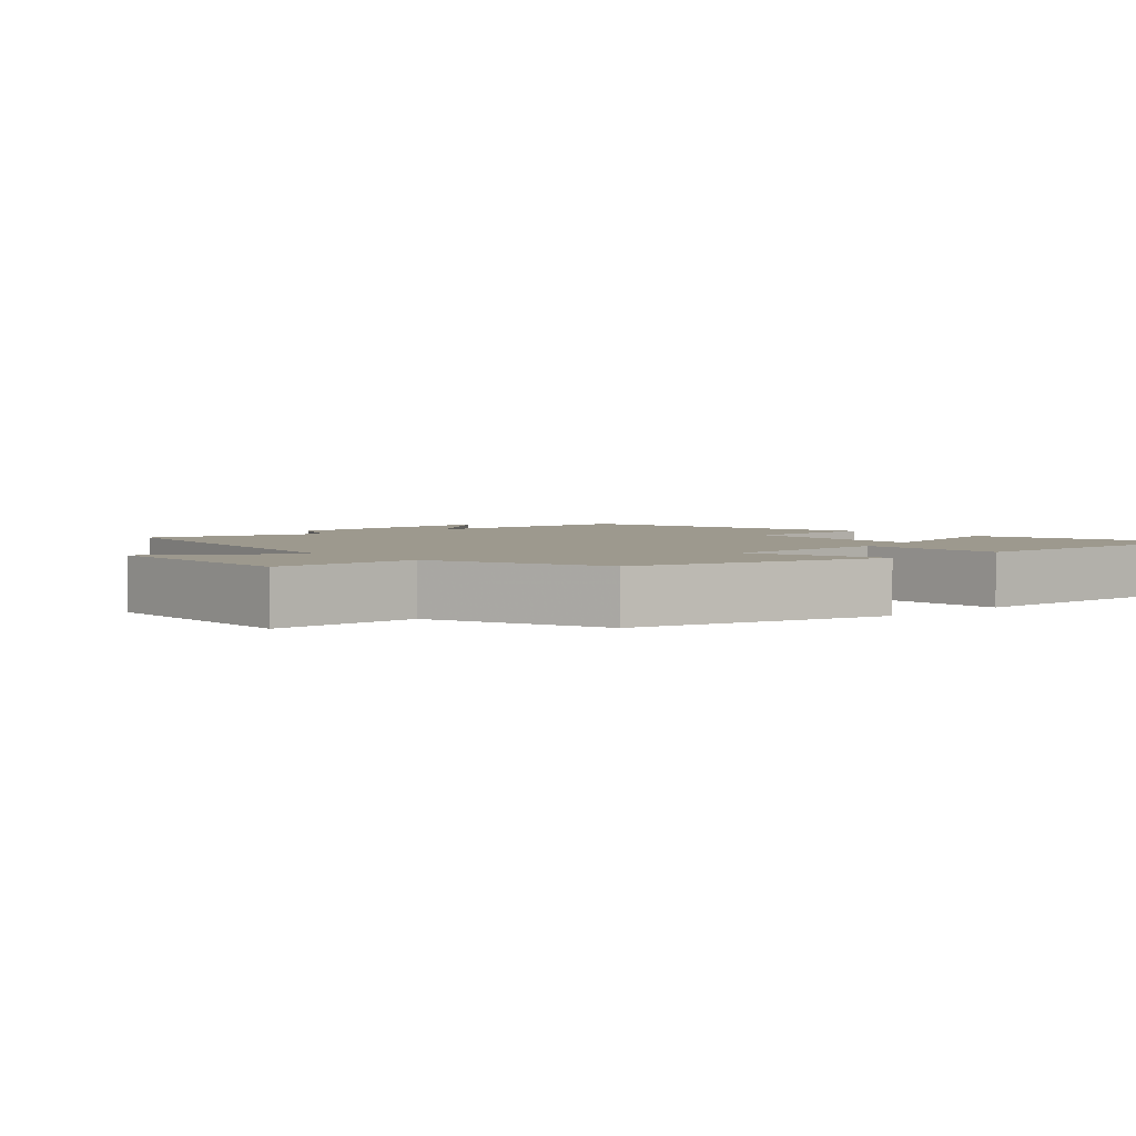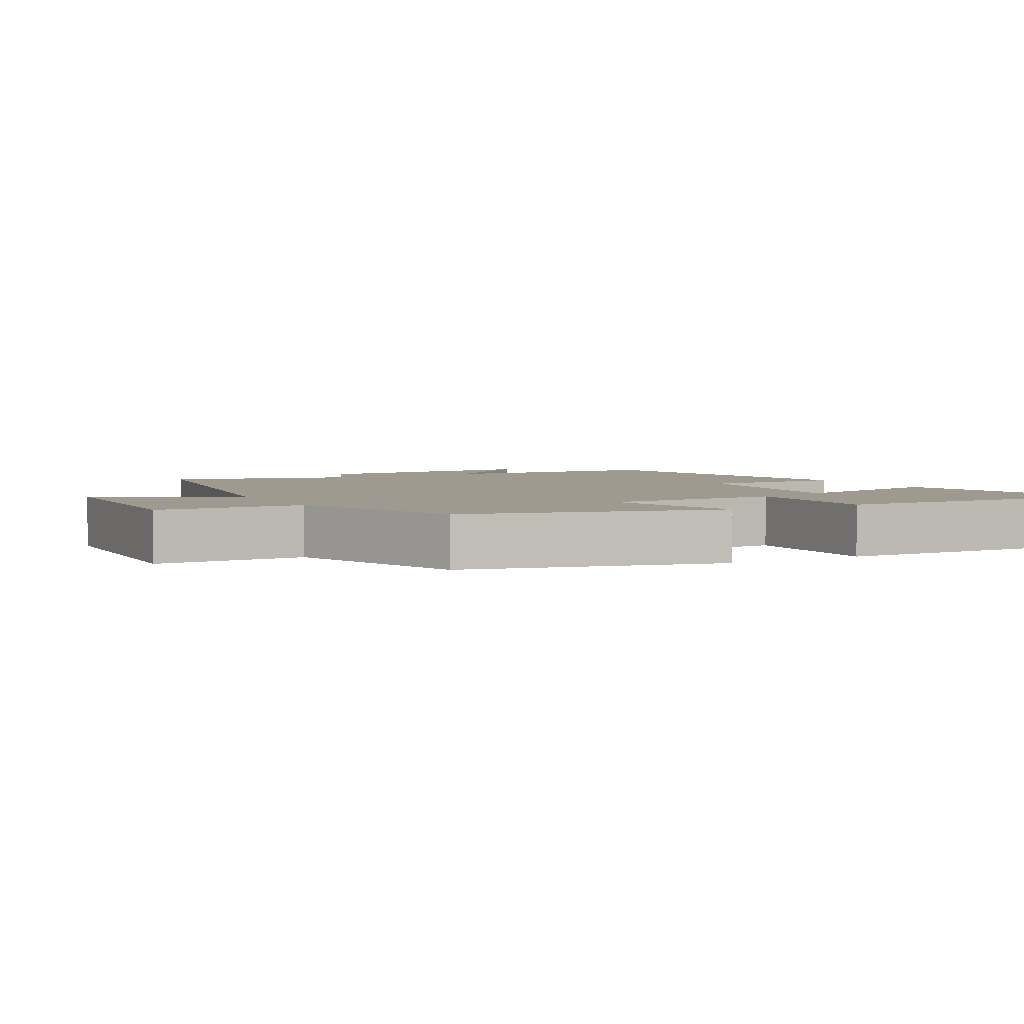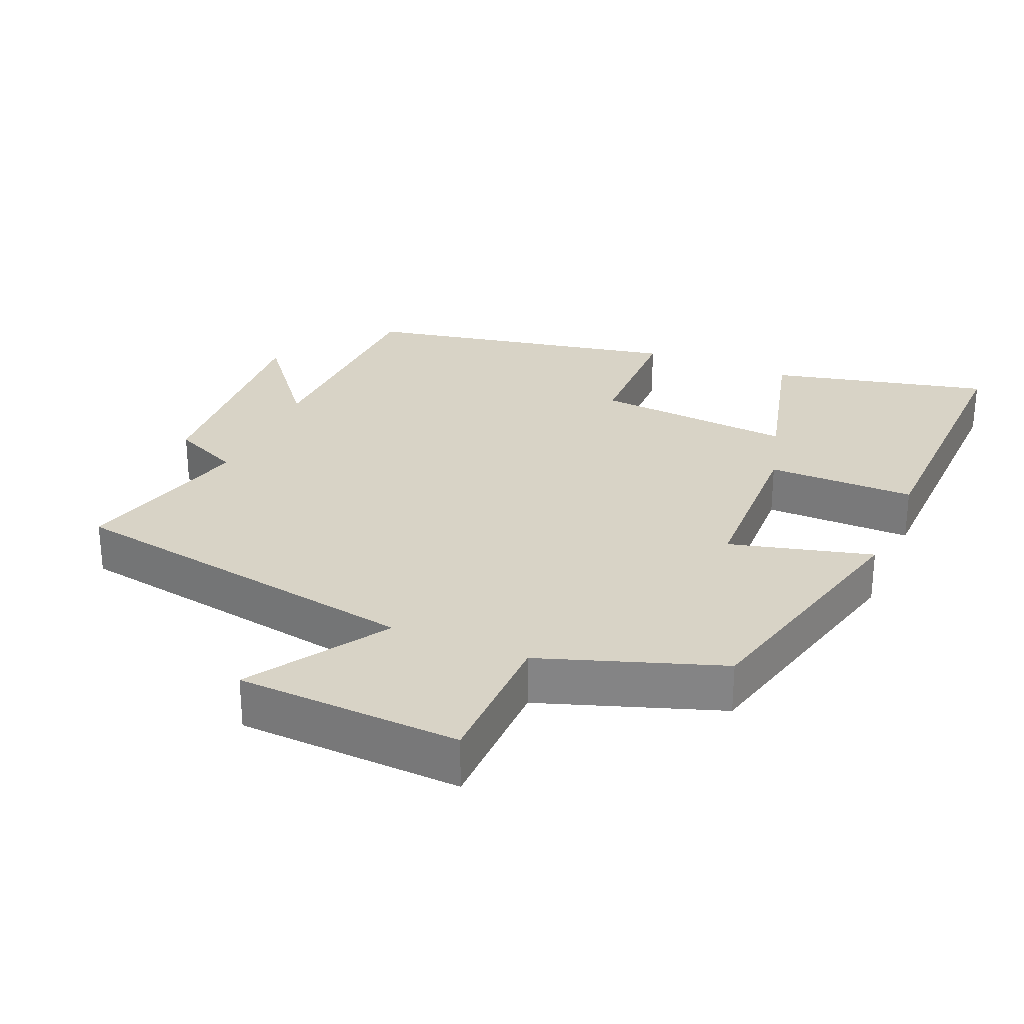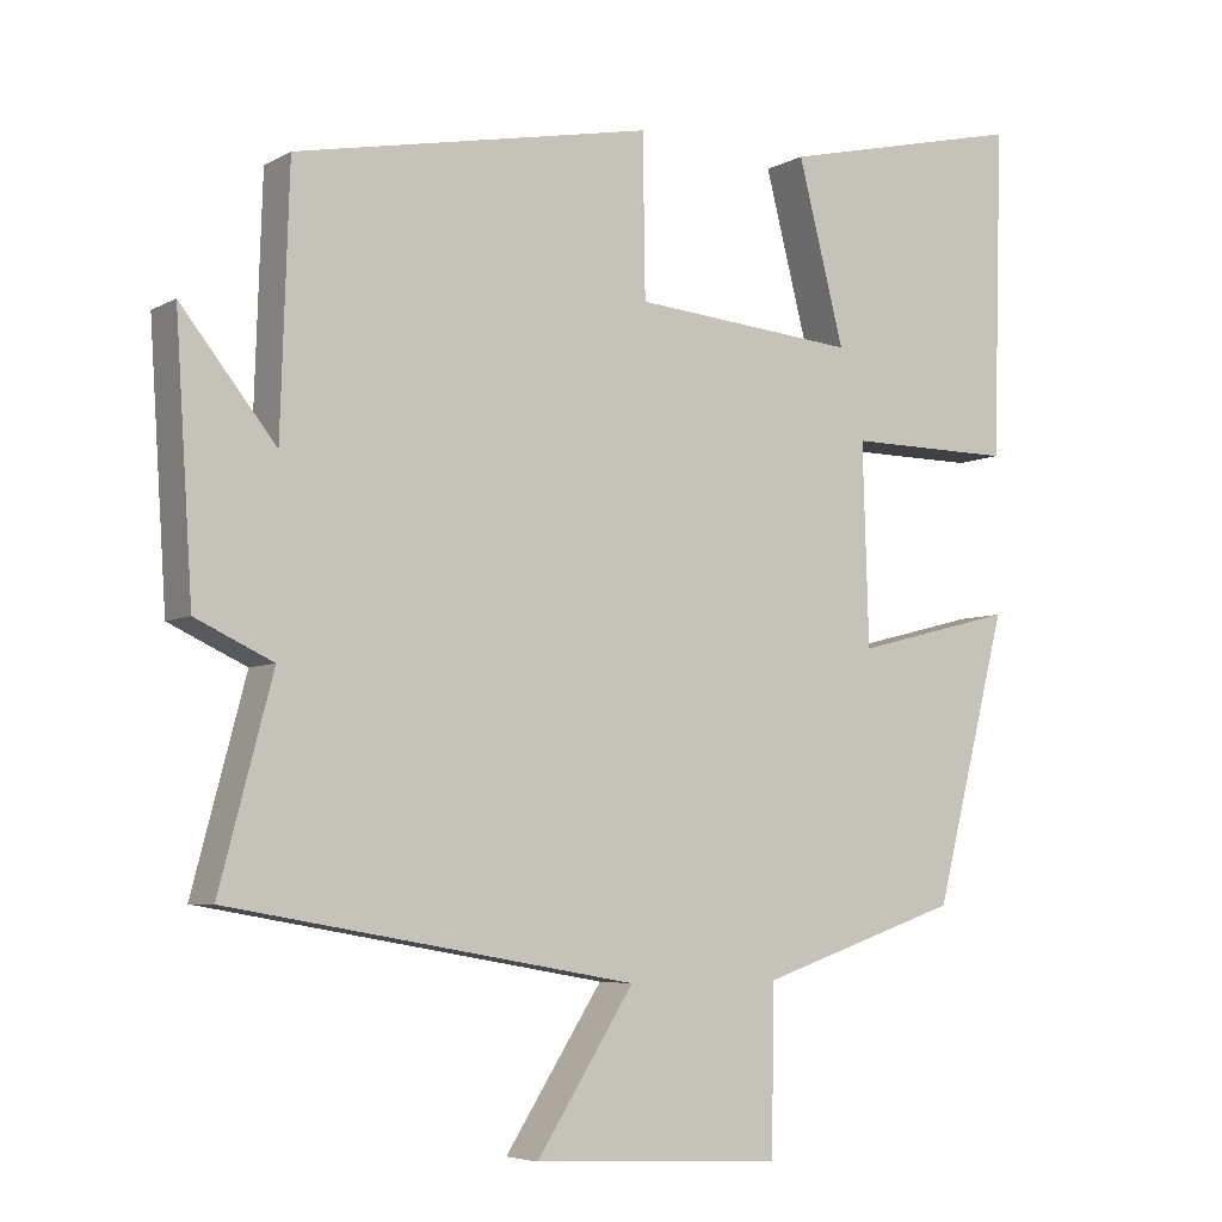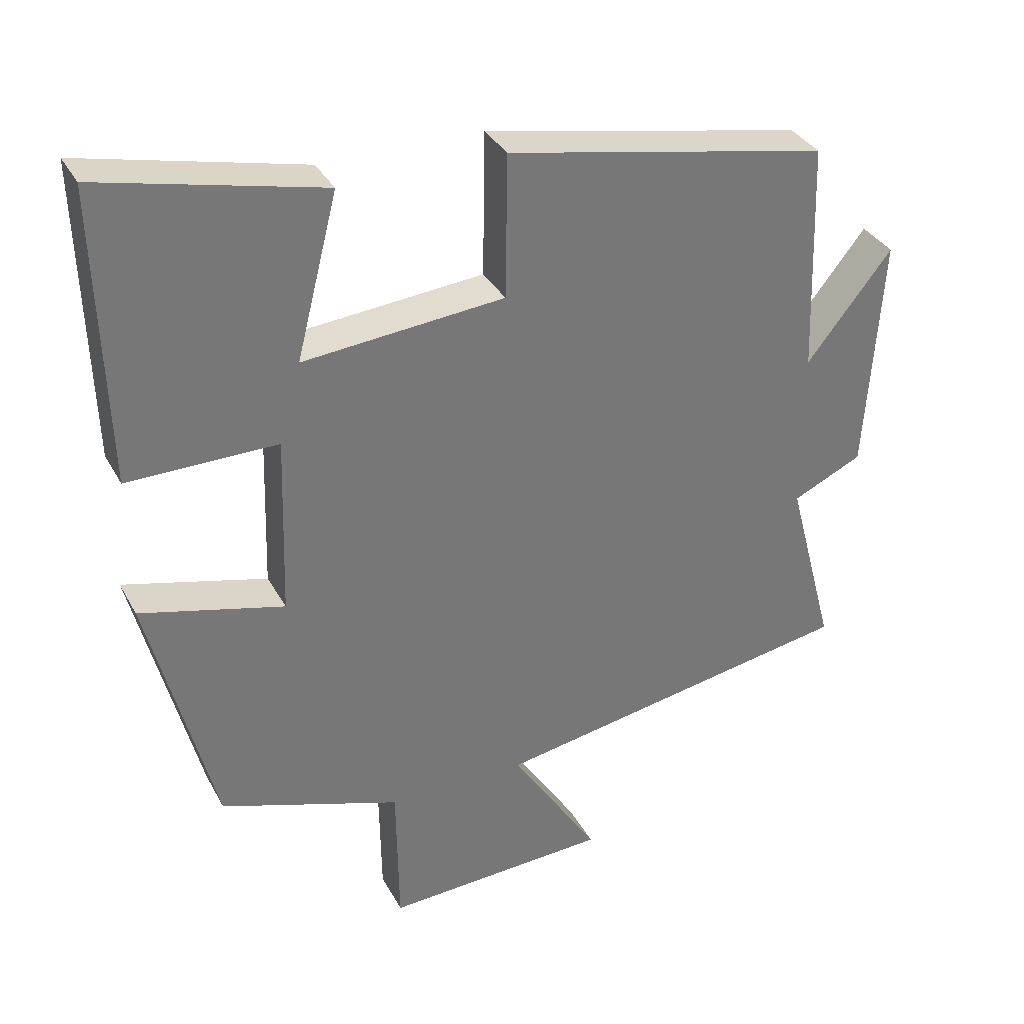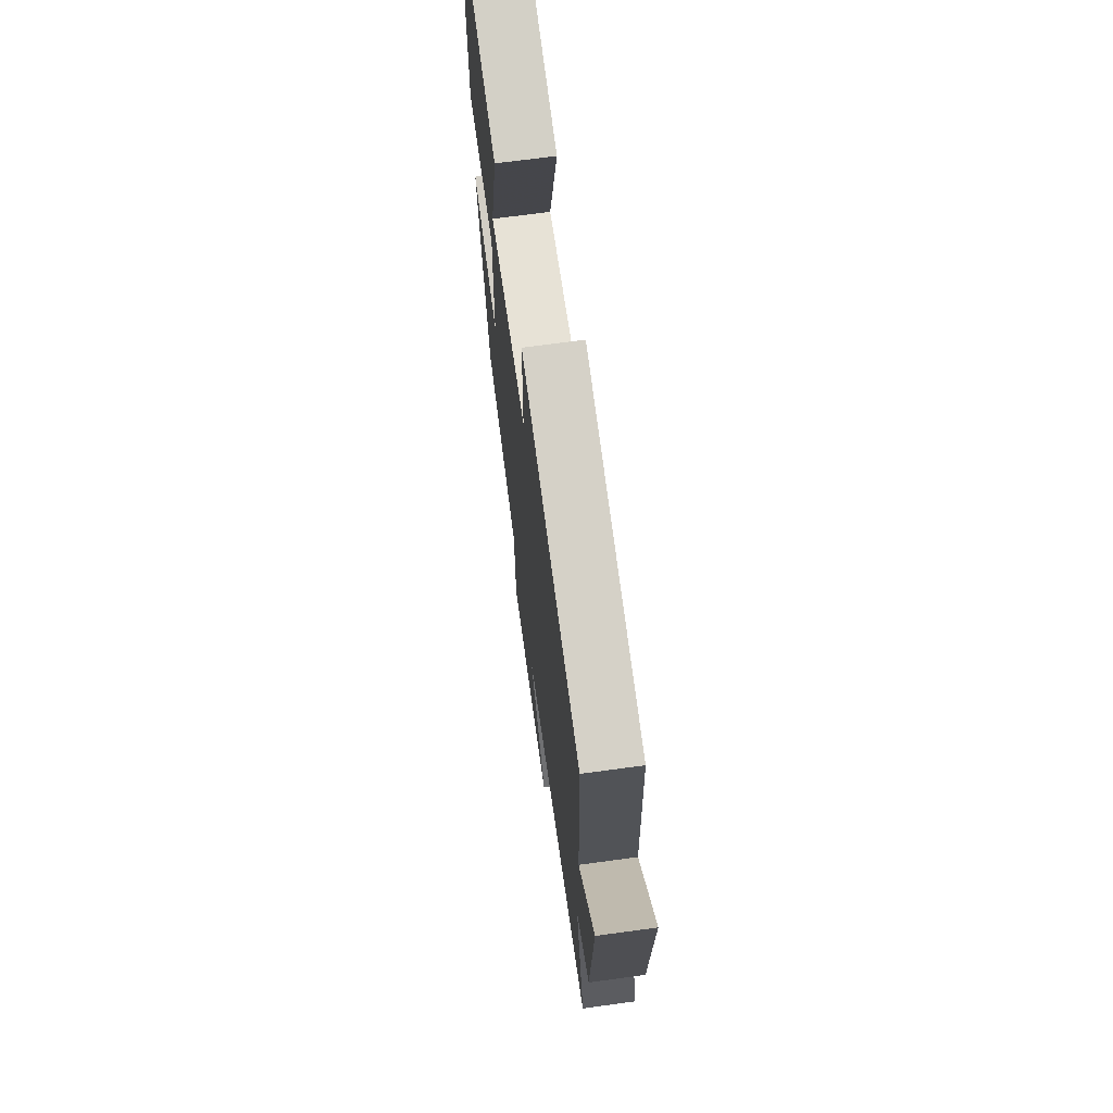
<metadata>
{"format":"obj","ext":"obj","renderer":"f3d","projection":"perspective","resolution":1024,"background":"white","views":[{"elev":3.3,"azim":-132.6,"up":"+Y"},{"elev":3.8,"azim":-118.9,"up":"+Y"},{"elev":27.9,"azim":-157.1,"up":"+Y"},{"elev":-5.5,"azim":148.0,"up":"+Z"},{"elev":34.2,"azim":-24.9,"up":"+Z"},{"elev":68.4,"azim":82.2,"up":"+Z"}]}
</metadata>
<code>
v 0.489 0.07 0.411
v 0.5 0.07 0.081
v 0.621 0.07 0.233
v 0.599 0.07 -0.105
v 0.5 0.07 -0.151
v 0.568 0.07 -0.408
v 0.048 0.07 -0.5
v 0.173 0.07 -0.695
v -0.147 0.07 -0.711
v -0.15 0.07 -0.5
v -0.407 0.07 -0.413
v -0.5 0.07 -0.048
v -0.296 0.07 -0.1
v -0.288 0.07 0.156
v -0.5 0.07 0.154
v -0.512 0.07 0.573
v -0.198 0.07 0.5
v -0.257 0.07 0.269
v 0.029 0.07 0.295
v 0.032 0.07 0.5
v 0.489 0 0.411
v 0.5 0 0.081
v 0.621 0 0.233
v 0.599 0 -0.105
v 0.5 0 -0.151
v 0.568 0 -0.408
v 0.048 0 -0.5
v 0.173 0 -0.695
v -0.147 0 -0.711
v -0.15 0 -0.5
v -0.407 0 -0.413
v -0.5 0 -0.048
v -0.296 0 -0.1
v -0.288 0 0.156
v -0.5 0 0.154
v -0.512 0 0.573
v -0.198 0 0.5
v -0.257 0 0.269
v 0.029 0 0.295
v 0.032 0 0.5
f 19 20 1 2
f 18 19 2
f 16 17 18
f 15 16 18
f 14 15 18
f 13 14 18 2
f 10 11 12 13
f 10 13 2
f 7 8 9 10
f 5 6 7 10
f 5 10 2
f 2 3 4 5
f 22 21 40 39
f 22 39 38
f 38 37 36
f 38 36 35
f 38 35 34
f 22 38 34 33
f 33 32 31 30
f 22 33 30
f 30 29 28 27
f 30 27 26 25
f 22 30 25
f 25 24 23 22
f 1 21 22 2
f 2 22 23 3
f 3 23 24 4
f 4 24 25 5
f 5 25 26 6
f 6 26 27 7
f 7 27 28 8
f 8 28 29 9
f 9 29 30 10
f 10 30 31 11
f 11 31 32 12
f 12 32 33 13
f 13 33 34 14
f 14 34 35 15
f 15 35 36 16
f 16 36 37 17
f 17 37 38 18
f 18 38 39 19
f 19 39 40 20
f 20 40 21 1

</code>
